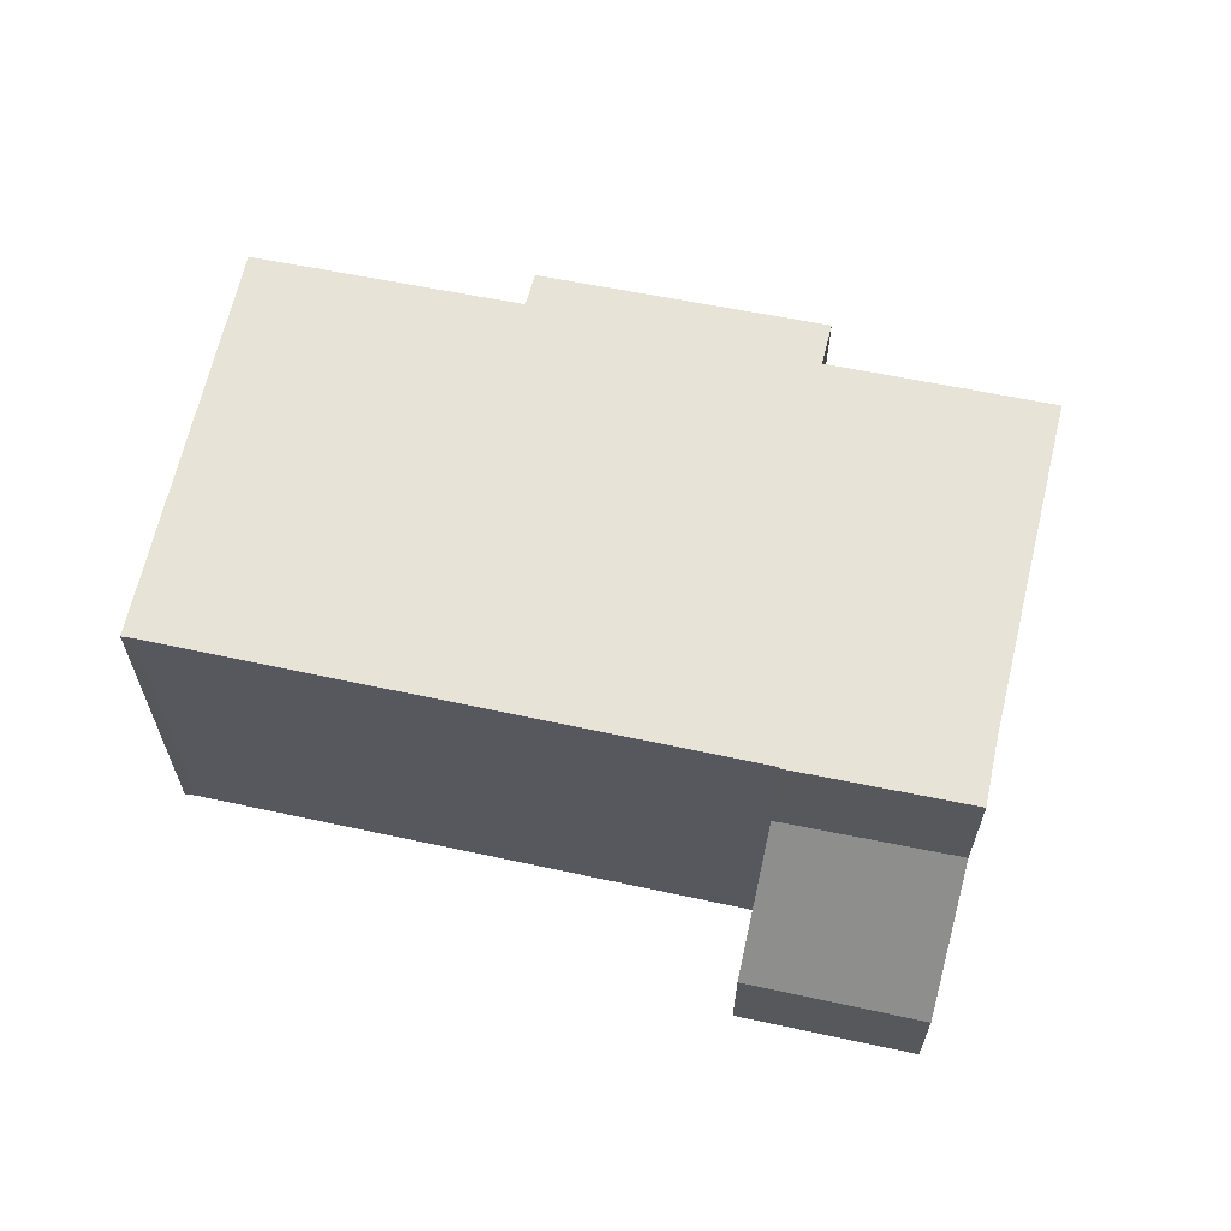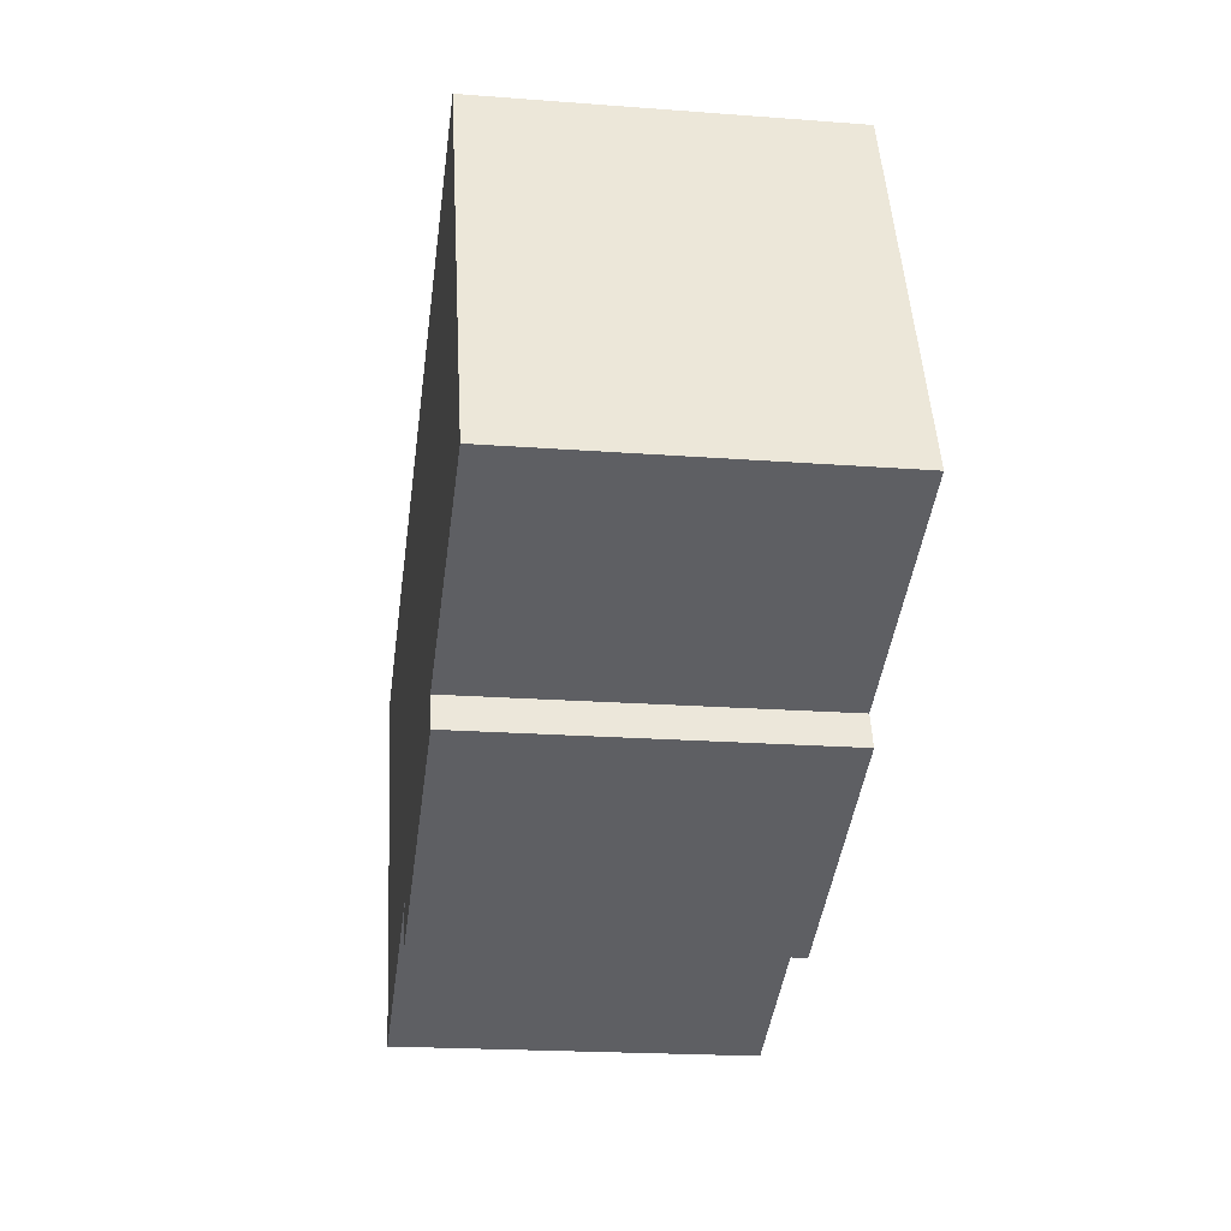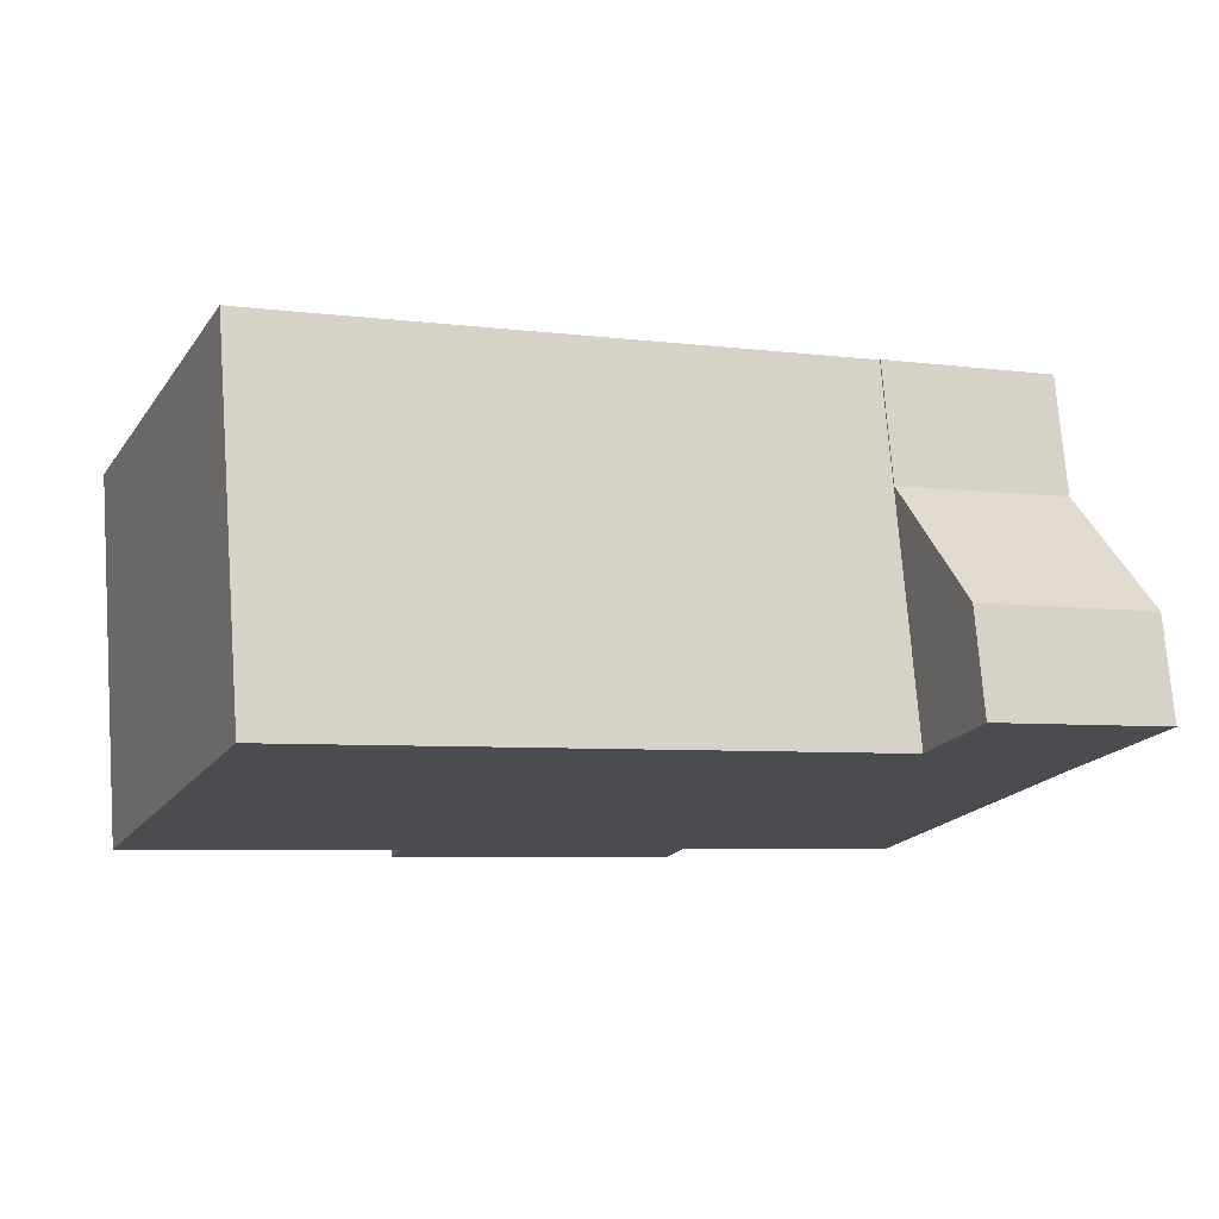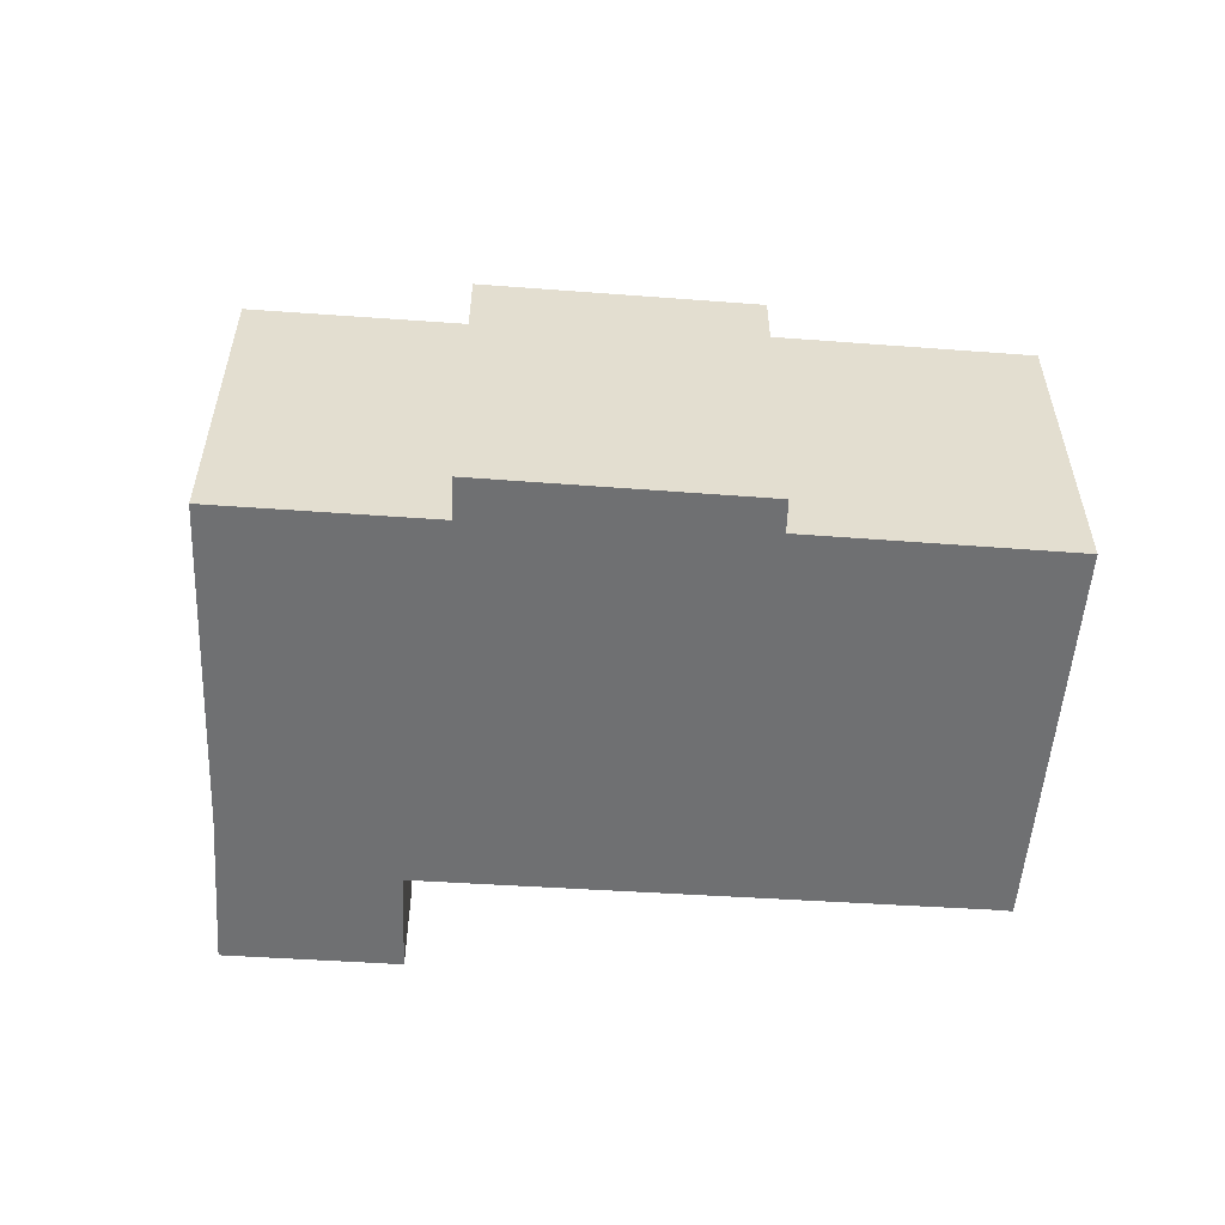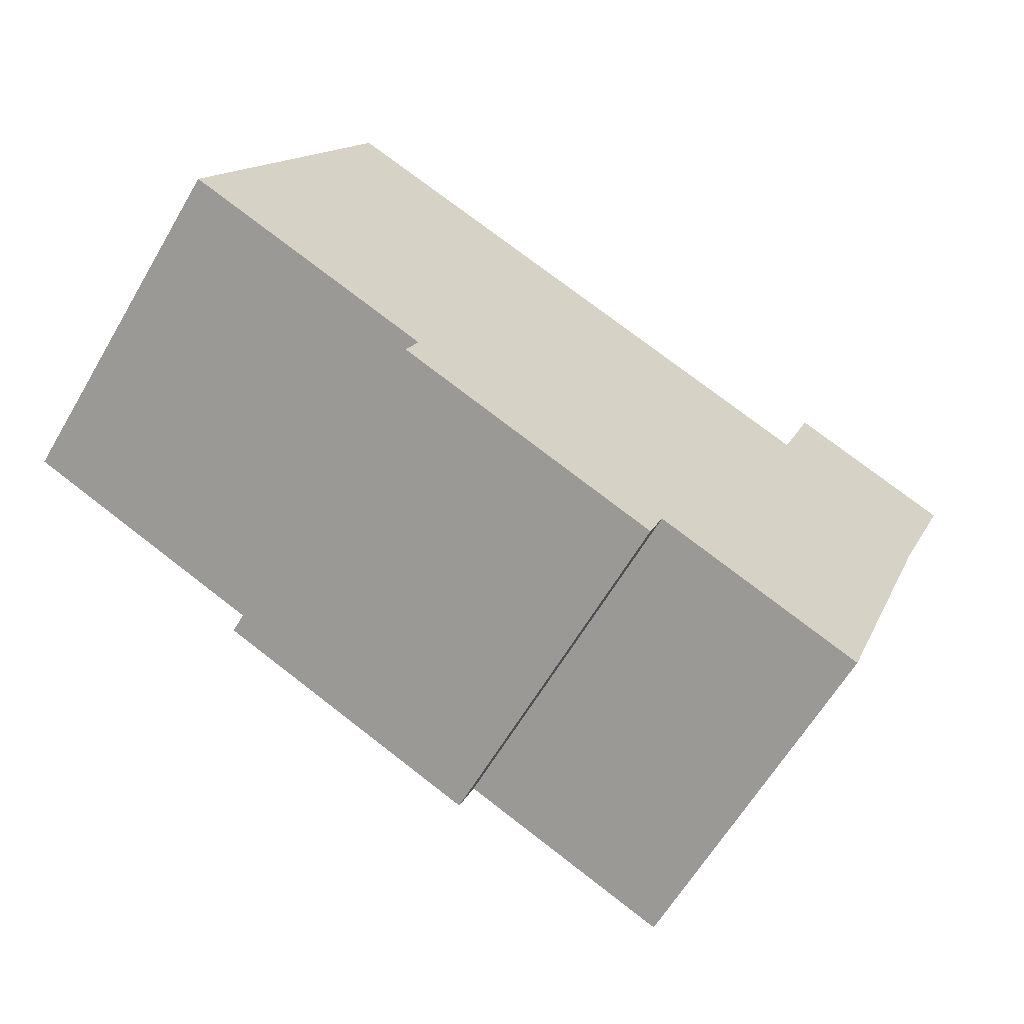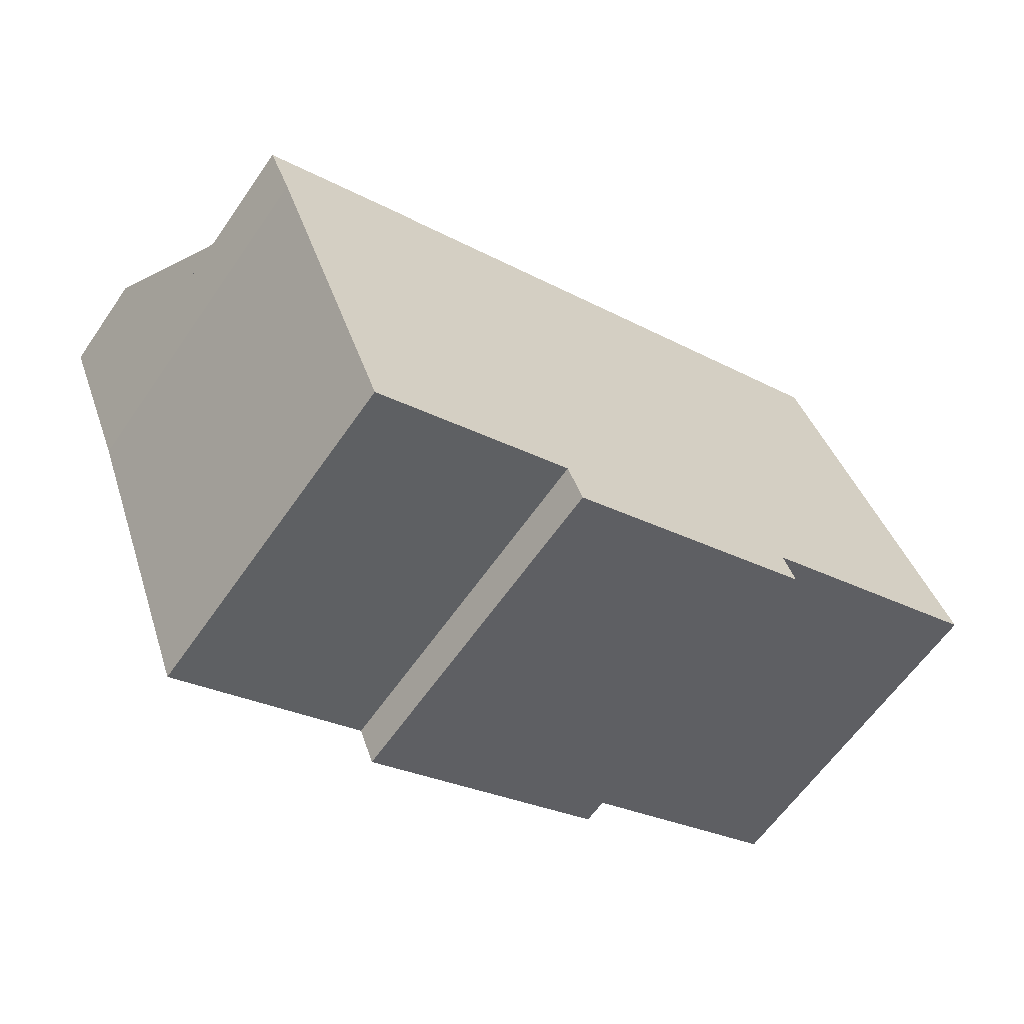
<metadata>
{"format":"obj","ext":"obj","renderer":"f3d","projection":"perspective","resolution":1024,"background":"white","views":[{"elev":62.7,"azim":34.8,"up":"+Y"},{"elev":-19.8,"azim":-98.1,"up":"+Z"},{"elev":74.5,"azim":-4.3,"up":"+Z"},{"elev":-54.9,"azim":-161.4,"up":"+Y"},{"elev":-63.0,"azim":-30.5,"up":"+Z"},{"elev":-62.2,"azim":145.3,"up":"+Z"}]}
</metadata>
<code>
v  18 6.006 4.019
v  23.26 2.518 4.837
v  22.18 6.032 2.24
v  18.99 2.545 6.609
v  18.99 -4.047e-16 6.609
v  23.26 -2.962e-16 4.837
v  22.18 -1.372e-16 2.24
v  18 -2.461e-16 4.019
v  4.156 8.977 9.726
v  6.35 8.977 -2.713
v  0 8.977 5.497e-16
v  12.74 8.977 -6.405
v  6.044 8.977 -3.541
v  4.433 8.977 9.593
v  13.14 8.977 -5.358
v  17.93 8.977 4.015
v  14.11 8.977 -5.769
v  18.41 8.977 -7.585
v  21.58 8.977 0.796
v  17.99 8.977 3.989
v  18 8.977 4.019
v  22.18 8.977 2.24
v  17.99 -2.443e-16 3.989
v  17.93 -2.458e-16 4.015
v  4.433 -5.874e-16 9.593
v  4.156 -5.955e-16 9.726
v  6.044 2.168e-16 -3.541
v  6.35 1.661e-16 -2.713
v  21.58 -4.874e-17 0.796
v  18.41 4.644e-16 -7.585
v  13.14 3.281e-16 -5.358
v  12.74 3.922e-16 -6.405
v  14.11 3.532e-16 -5.769
v  0 0 0
g defaultobject
f 1 2 3
f 2 1 4
f 5 2 4
f 2 5 6
f 2 7 3
f 7 2 6
f 7 1 3
f 1 7 8
f 8 4 1
f 4 8 5
f 8 6 5
f 6 8 7
f 9 10 11
f 10 12 13
f 12 10 9
f 12 9 14
f 12 14 15
f 15 14 16
f 15 16 17
f 17 16 18
f 18 16 19
f 19 16 20
f 19 20 21
f 19 21 22
f 16 23 20
f 23 16 14
f 23 14 24
f 24 14 25
f 26 14 9
f 14 26 25
f 23 21 20
f 21 23 8
f 27 10 13
f 10 27 28
f 8 22 21
f 22 8 7
f 7 19 22
f 19 7 29
f 29 18 19
f 18 29 30
f 31 12 15
f 12 31 32
f 30 17 18
f 17 30 15
f 15 30 31
f 31 30 33
f 32 13 12
f 13 32 27
f 28 11 10
f 11 28 34
f 34 9 11
f 9 34 26
f 32 28 27
f 28 32 31
f 28 26 34
f 26 28 31
f 26 31 33
f 26 33 30
f 26 30 29
f 26 29 25
f 25 29 24
f 24 29 7
f 24 7 23
f 23 7 8

</code>
